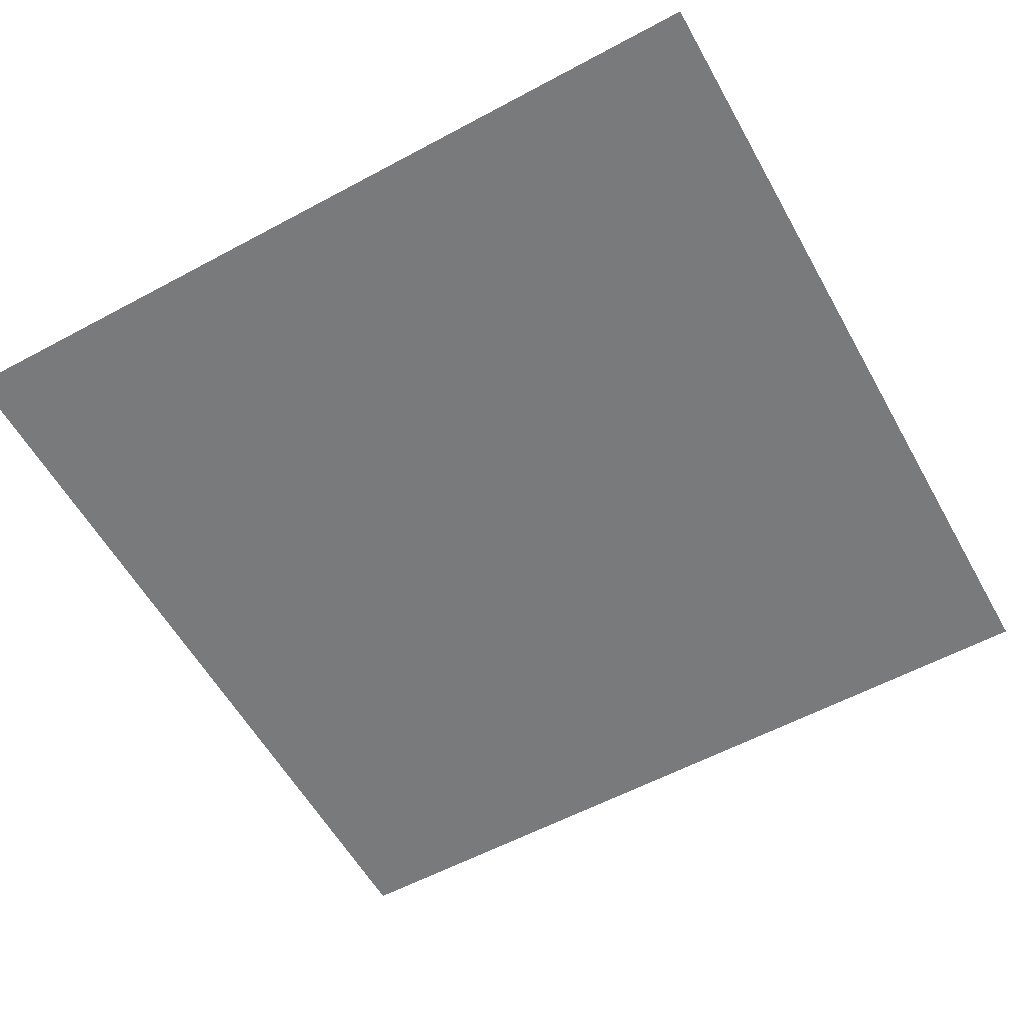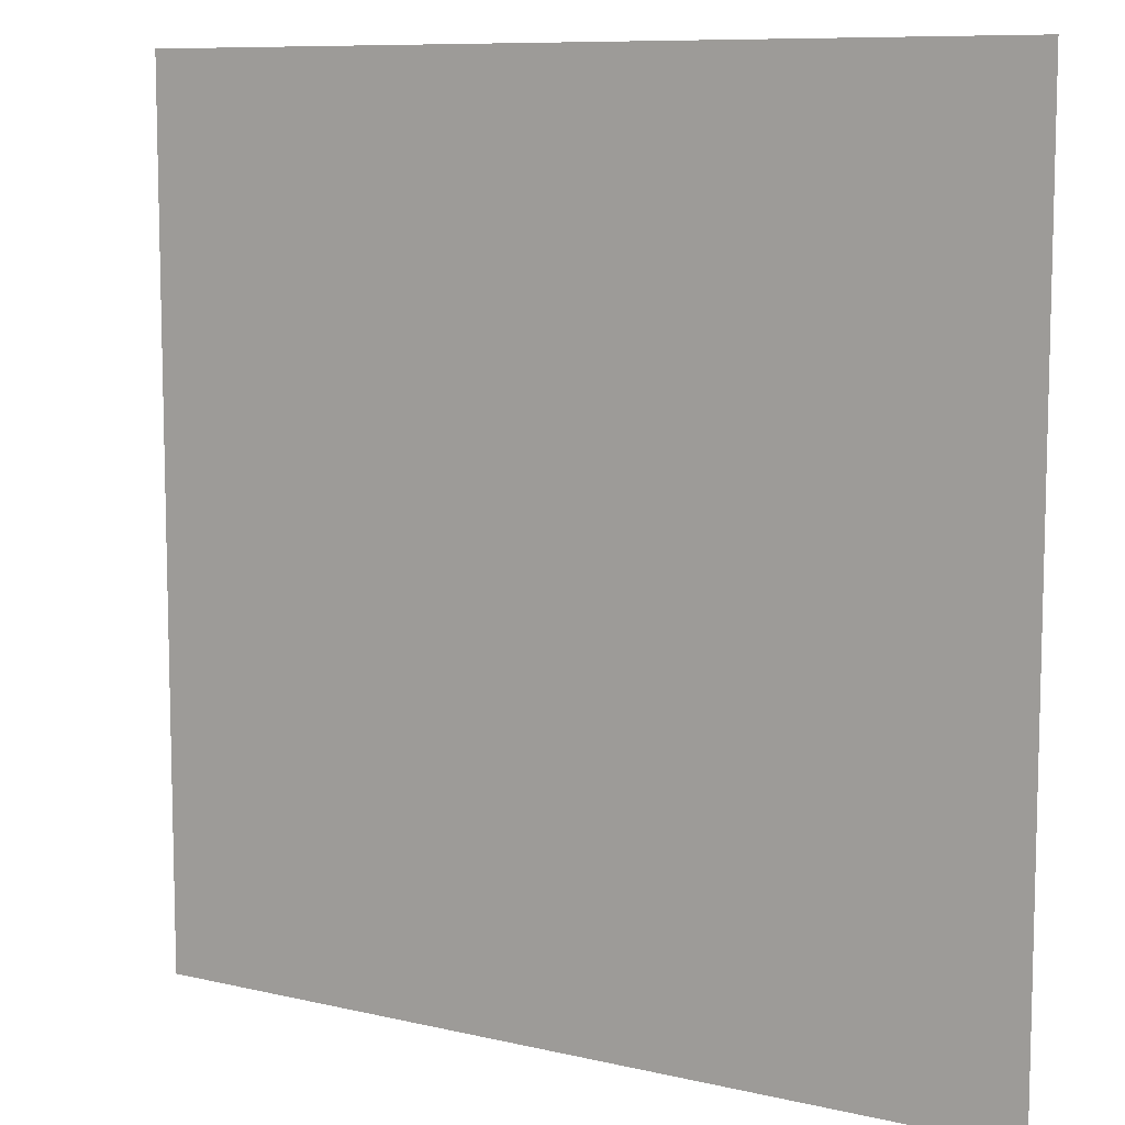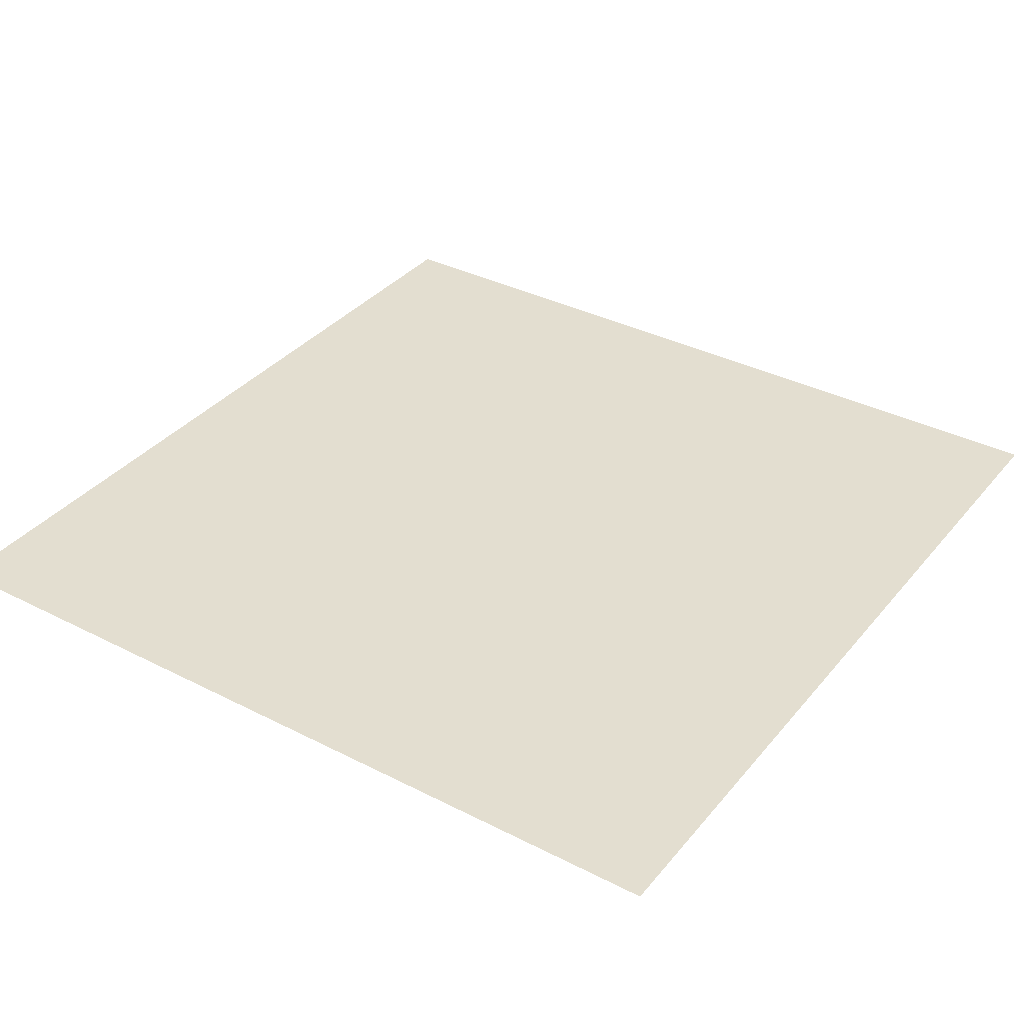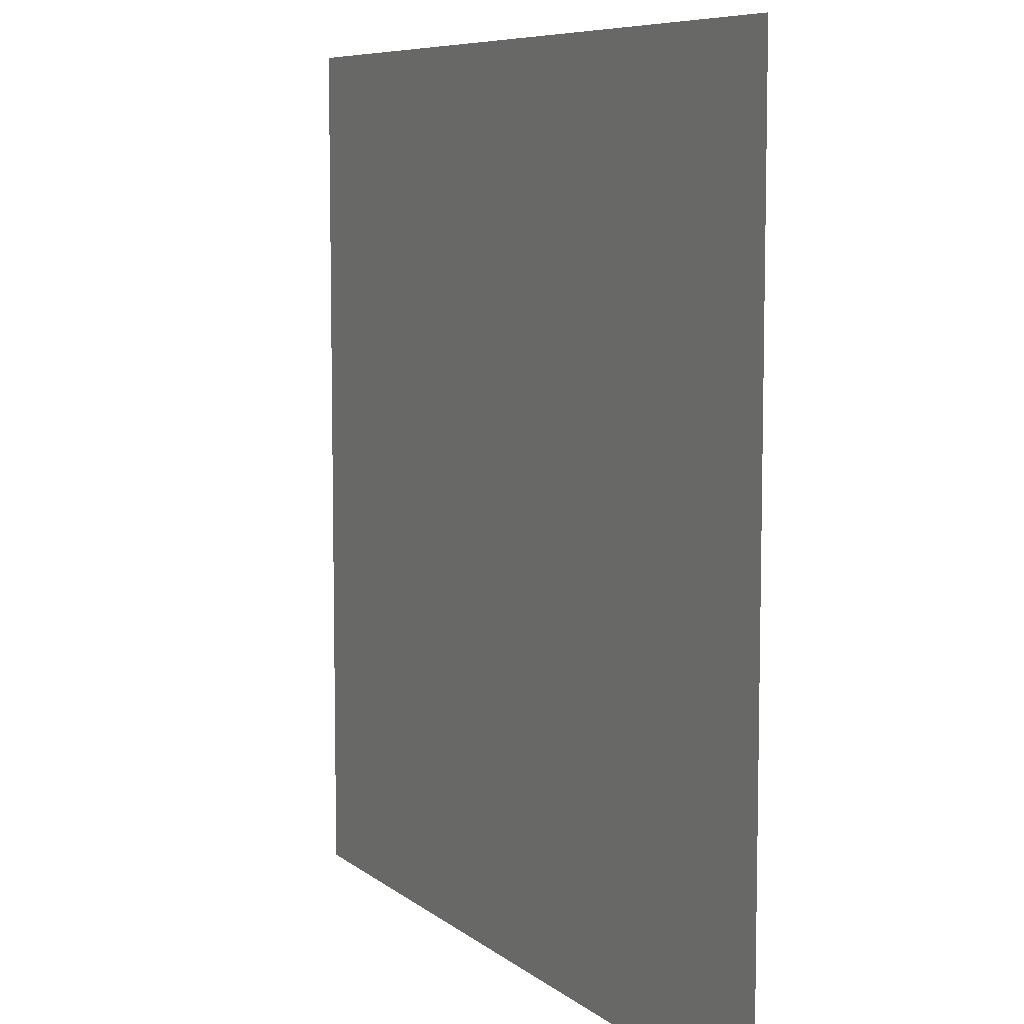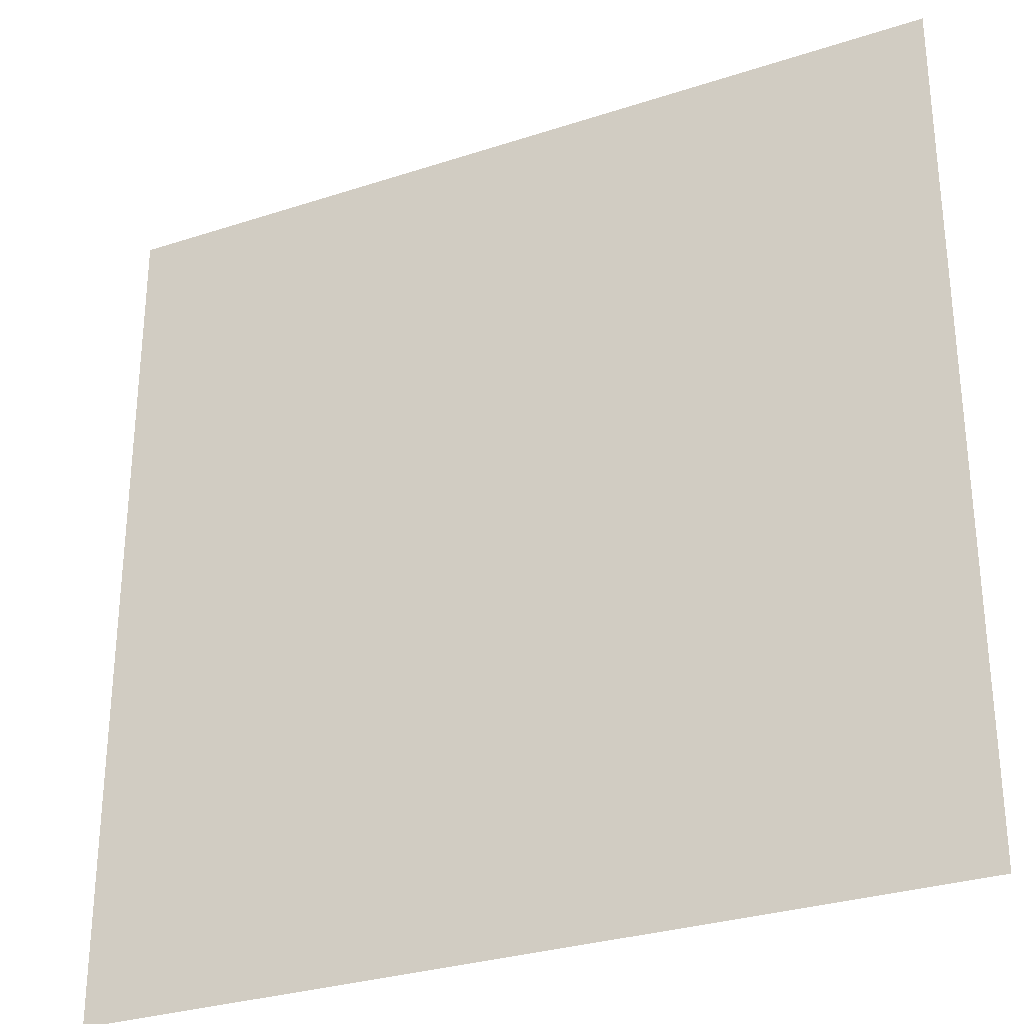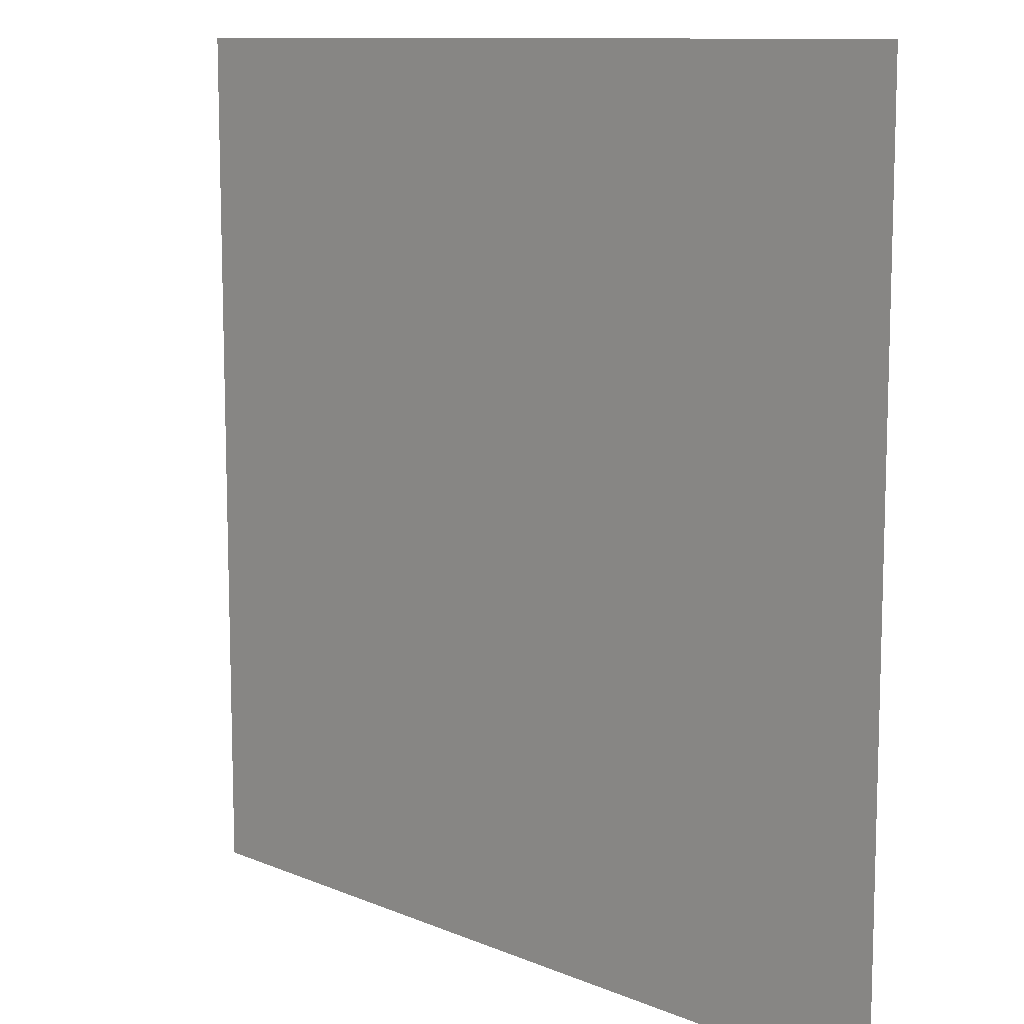
<metadata>
{"format":"obj","ext":"obj","renderer":"f3d","projection":"perspective","resolution":1024,"background":"white","views":[{"elev":-58.0,"azim":-60.9,"up":"+Z"},{"elev":9.1,"azim":-148.1,"up":"+Y"},{"elev":35.7,"azim":34.0,"up":"+Z"},{"elev":7.6,"azim":63.4,"up":"+Y"},{"elev":-29.8,"azim":25.7,"up":"+Y"},{"elev":10.6,"azim":-133.9,"up":"+Y"}]}
</metadata>
<code>
v -11.25 -23.25 0
v -12 -23.25 0
v -12 -22.5 0
v -11.25 -22.5 0
v -12 -23.25 0
v -12.75 -23.25 0
v -12.75 -22.5 0
v -12 -22.5 0
v -11.25 -24 0
v -12 -24 0
v -12 -23.25 0
v -11.25 -23.25 0
v -12 -24 0
v -12.75 -24 0
v -12.75 -23.25 0
v -12 -23.25 0
g Level04-BOSS_mesh_0002
f 1 2 3 4
f 5 6 7 8
f 9 10 11 12
f 13 14 15 16

</code>
